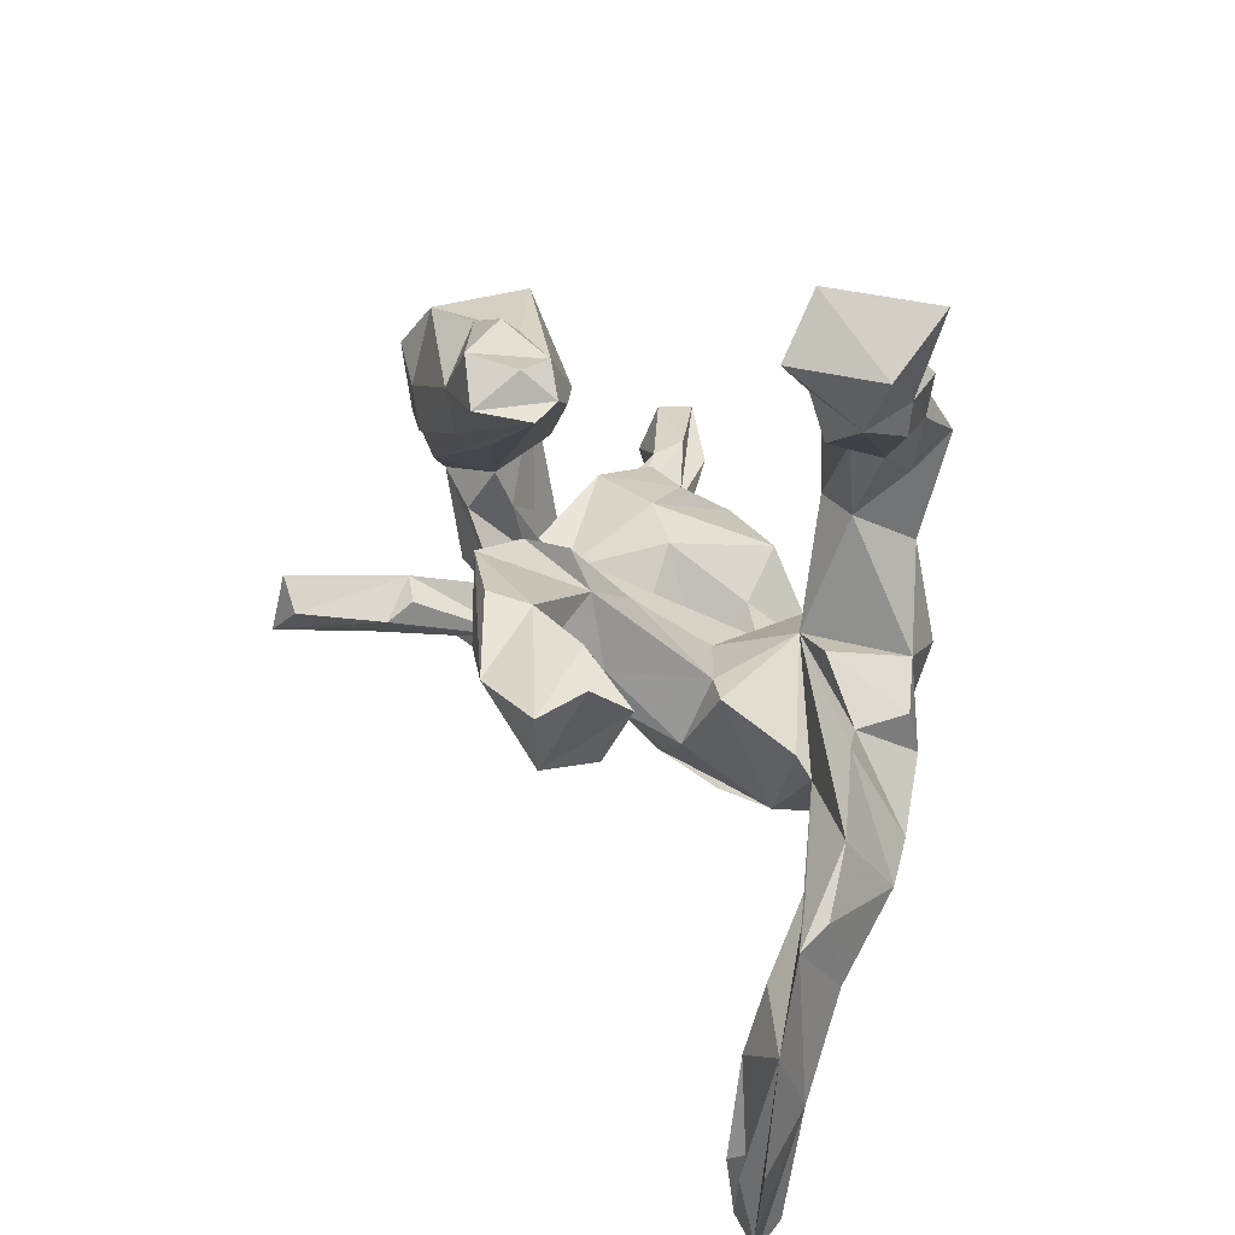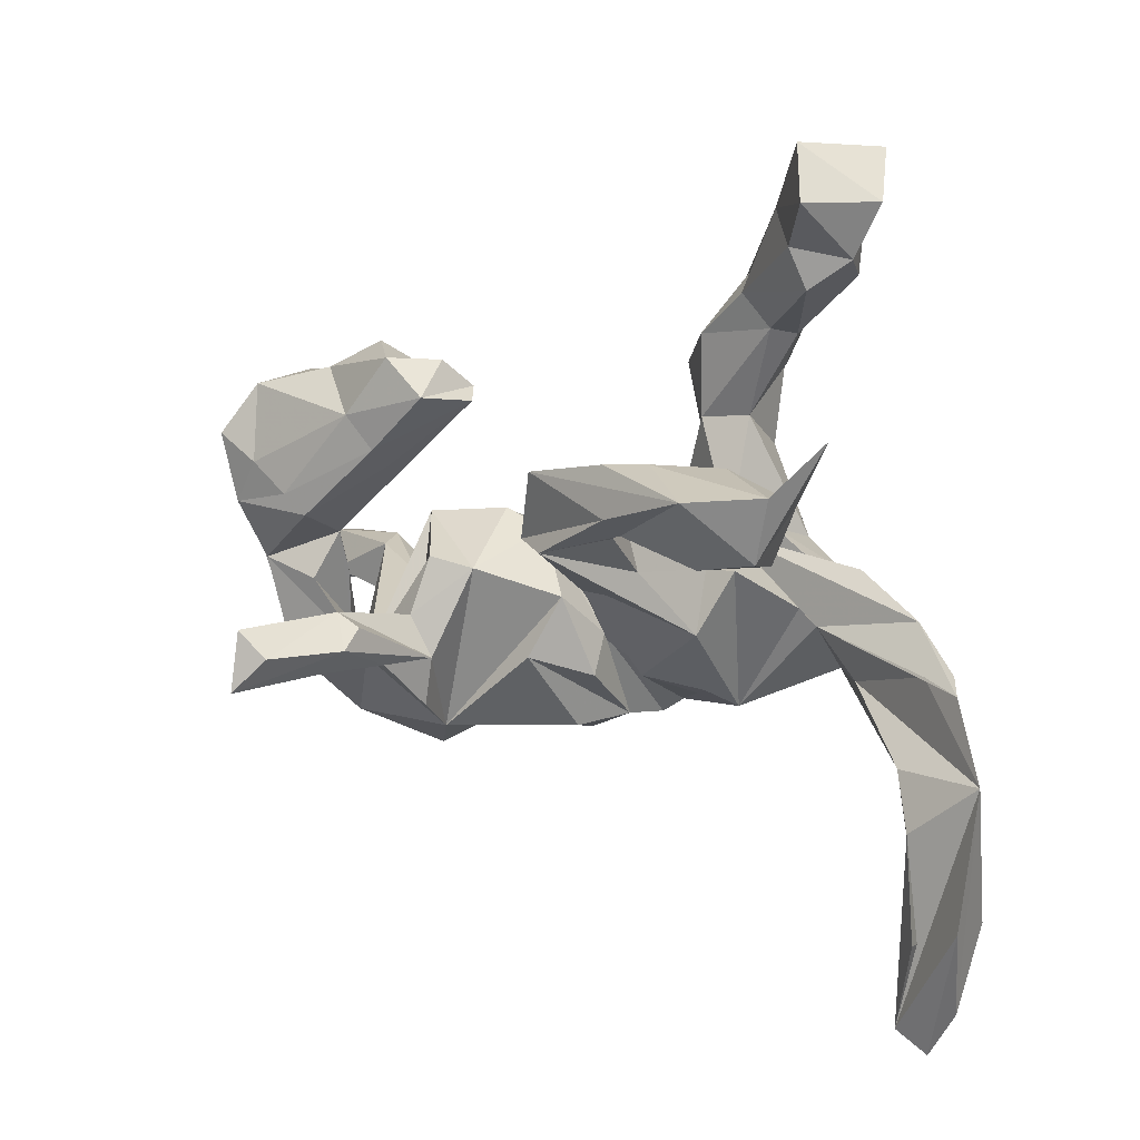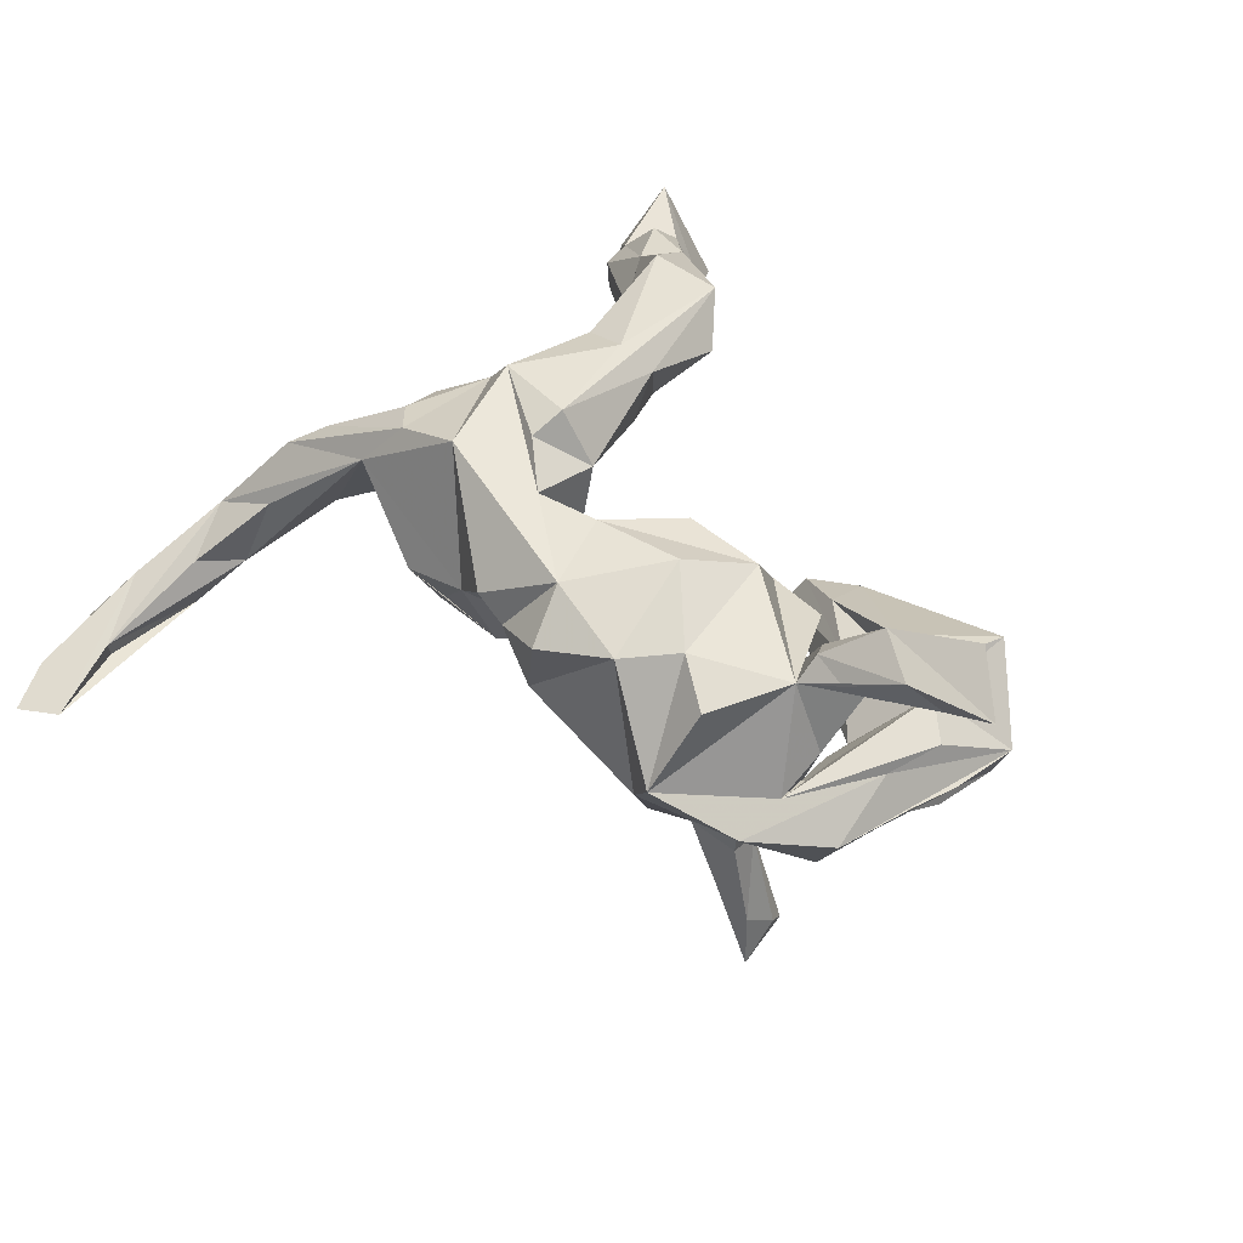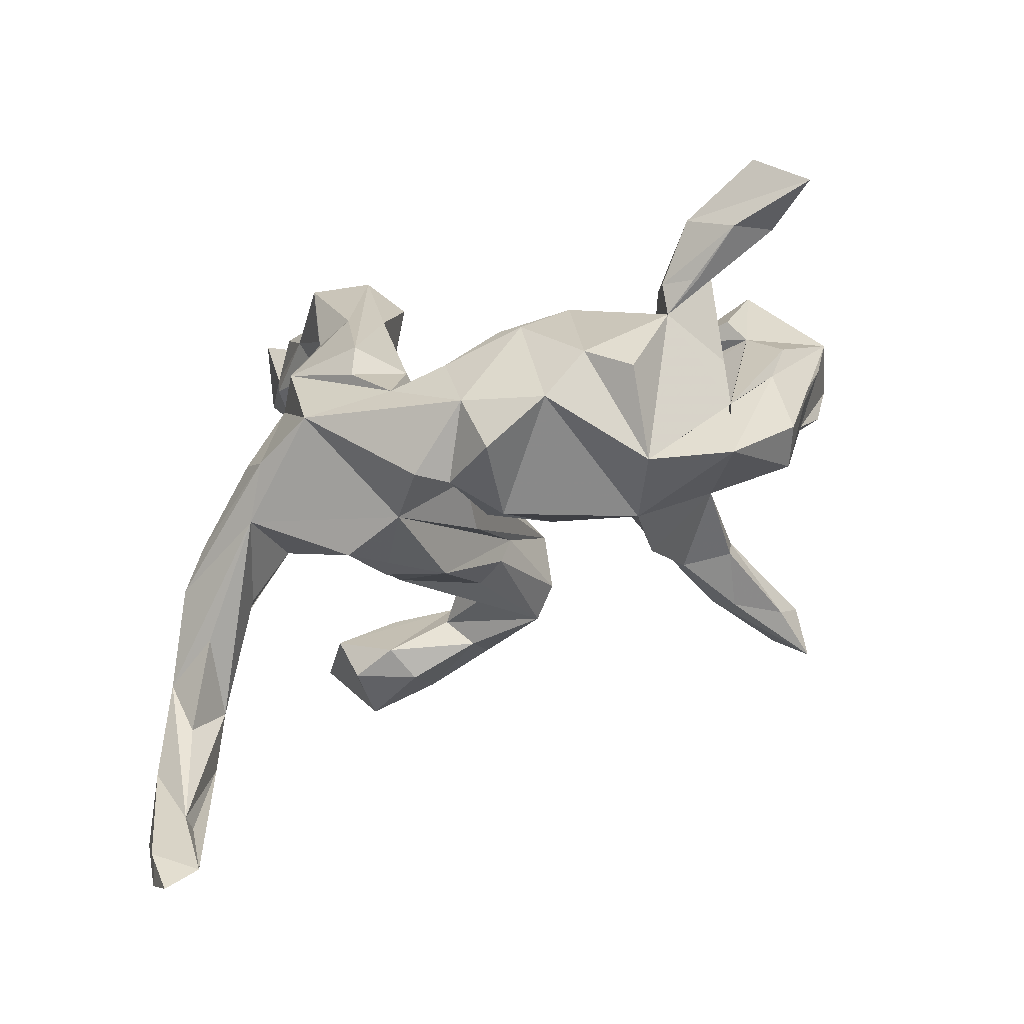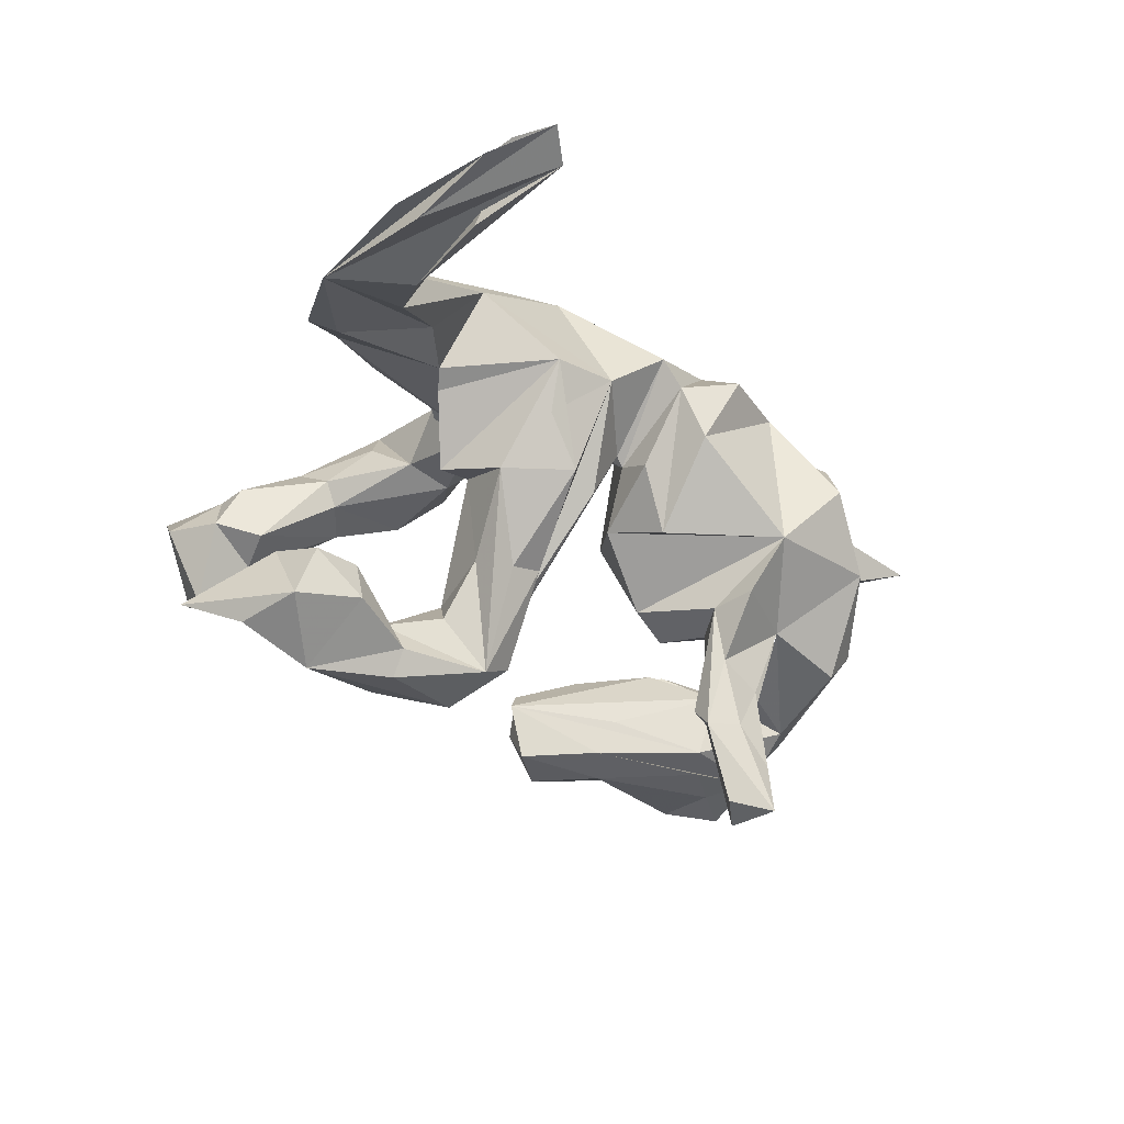
<metadata>
{"format":"obj","ext":"obj","renderer":"f3d","projection":"perspective","resolution":1024,"background":"white","views":[{"elev":34.9,"azim":-110.5,"up":"+Y"},{"elev":14.5,"azim":-150.4,"up":"+Y"},{"elev":42.1,"azim":36.2,"up":"+Z"},{"elev":-65.9,"azim":29.7,"up":"+Y"},{"elev":-44.3,"azim":-43.2,"up":"+Z"}]}
</metadata>
<code>
v 0.6754 -0.1472 0.2309
v 0.6152 -0.07823 0.2772
v 0.6136 -0.0667 0.2208
v 0.5497 -0.1442 0.2234
v 0.5929 -0.1201 0.1824
v 0.5224 0.1777 -0.2039
v 0.5099 0.0453 -0.0529
v 0.5608 0.1569 -0.1226
v 0.5411 0.04092 -0.1112
v 0.4942 -0.05711 0.2143
v 0.4679 -0.153 0.1805
v 0.4046 -0.1603 0.1567
v 0.4894 -0.09559 0.2483
v 0.5219 -0.04371 -0.09319
v 0.4839 -0.1611 -0.09087
v 0.4628 0.1417 -0.2073
v 0.5012 0.07718 -0.1976
v 0.4838 -0.06274 0.164
v 0.4837 0.2489 -0.02393
v 0.463 0.09882 -0.03019
v 0.4476 0.1259 0.001777
v 0.4829 -0.04839 -0.04766
v 0.4794 -0.01242 -0.1585
v 0.4254 -0.2134 0.008024
v 0.4008 -0.2692 -0.03789
v 0.4475 -0.1533 -0.1477
v 0.4409 -0.15 0.04796
v 0.4791 0.2496 -0.1704
v 0.4163 -0.1332 0.1924
v 0.3766 0.07147 -0.2049
v 0.3918 -0.1209 -0.06967
v 0.4129 -0.0711 -0.04751
v 0.3738 0.1451 -0.001949
v 0.3803 -0.0328 -0.09104
v 0.4018 -0.03743 -0.1508
v 0.4016 -0.09682 0.1735
v 0.3773 0.02927 -0.1171
v 0.3255 -0.1514 -0.1296
v 0.3244 -0.1203 -0.4629
v 0.37 0.2795 -0.1425
v 0.2627 0.1473 -0.1602
v 0.2309 -0.2622 -0.06236
v 0.3123 0.1146 -0.05543
v 0.3002 0.2267 -0.2079
v 0.3392 -0.2714 0.1521
v 0.3386 0.2697 -0.08904
v 0.4043 0.1022 -0.2164
v 0.3713 -0.07987 0.08348
v 0.3379 -0.07363 -0.4071
v 0.3285 0.02002 0.09996
v 0.3211 -0.116 -0.3783
v 0.3099 -0.03834 0.02393
v 0.2995 -0.1216 -0.247
v 0.2285 0.007563 -0.1042
v 0.2648 -0.1173 -0.3297
v 0.2816 -0.2257 0.1899
v 0.2811 -0.07132 -0.4391
v 0.2314 -0.08169 -0.3232
v 0.2647 -0.03762 0.1954
v 0.3025 -0.07912 -0.2513
v 0.2424 -0.07437 -0.1372
v 0.3249 -0.03467 -0.4416
v 0.2973 -0.3261 0.03509
v 0.2359 0.3129 -0.1987
v 0.2311 -0.05649 -0.2859
v 0.2771 -0.03633 -0.04258
v 0.2886 0.3228 -0.1311
v 0.2725 -0.0411 -0.2782
v 0.2968 0.04451 0.008204
v 0.2337 0.2075 -0.05823
v 0.2295 -0.1263 -0.2268
v 0.2396 0.2775 -0.07869
v 0.2068 -0.2721 0.1733
v 0.2035 -0.128 0.2359
v 0.2425 0.0344 0.1096
v 0.2042 -0.1337 -0.141
v 0.2561 0.1803 -0.208
v 0.212 -0.2049 -0.1466
v 0.1697 0.2644 -0.2134
v 0.1882 0.05409 0.04675
v 0.1332 0.2511 -0.1378
v 0.09164 -0.2361 0.2149
v 0.1647 -0.006186 -0.08841
v 0.1799 0.3062 -0.1409
v 0.07001 -0.0567 0.1406
v 0.1542 0.2644 -0.09885
v 0.1541 -0.03383 0.2158
v 0.1216 0.03081 0.04548
v 0.05735 -0.05123 -0.01784
v 0.09153 -0.1383 -0.05754
v 0.1018 -0.3045 0.1572
v 0.07715 -0.1327 0.2409
v 0.02583 -0.1191 0.05436
v 0.02032 -0.1741 0.01492
v 0.06189 -0.2636 0.03939
v -0.01157 -0.1413 0.2483
v 0.01764 -0.2596 0.1201
v -0.001413 -0.03543 0.2283
v -0.005637 -0.06077 0.1241
v 0.00844 -0.1257 0.063
v -0.01758 0.2628 0.2317
v -0.01933 0.03797 -0.1236
v -0.0202 -0.2603 0.1561
v -0.04182 0.1956 -0.28
v -0.01404 0.09488 -0.2531
v -0.02801 0.1351 0.2677
v -0.03932 0.106 0.1951
v -0.06685 -0.01071 0.03223
v 0.002754 0.1677 -0.2003
v -0.1438 0.03882 0.1215
v -0.0875 -0.2135 0.09257
v -0.05976 0.1828 -0.1604
v -0.06738 0.3181 0.173
v -0.02226 -0.1043 -0.0241
v -0.05931 0.3278 0.2842
v -0.0463 -0.04131 0.3053
v -0.06301 0.08848 -0.2903
v -0.07196 0.1222 0.3021
v -0.04397 0.07448 -0.07186
v -0.04114 -0.002646 -0.1322
v -0.06761 0.1934 0.1788
v -0.09359 -0.1393 -0.05166
v -0.09054 0.00136 -0.1511
v -0.1081 0.1451 -0.1495
v -0.1425 -0.1522 0.2789
v -0.1822 0.4228 0.2421
v -0.06237 -0.0866 0.2834
v -0.1369 0.2959 0.3249
v -0.1829 0.1564 -0.3302
v -0.1405 0.415 0.1899
v -0.1688 0.2241 -0.3076
v -0.1337 0.03778 -0.1415
v -0.1859 0.3371 0.1582
v -0.165 -0.006486 0.3044
v -0.1407 0.2017 0.1891
v -0.1378 0.1413 0.2833
v -0.172 0.01758 -0.009301
v -0.1374 0.1025 -0.2196
v -0.1687 0.2706 0.2542
v -0.2133 0.3271 0.1926
v -0.2133 0.05509 0.1262
v -0.2114 0.01404 0.2514
v -0.1418 0.3863 0.1543
v -0.2102 0.5149 0.1161
v -0.167 -0.1643 0.001605
v -0.2277 0.3837 0.2374
v -0.2438 -0.1349 0.2434
v -0.2142 0.1522 -0.2485
v -0.1807 -0.06767 -0.05454
v -0.2221 0.02321 -0.01933
v -0.2616 0.5222 0.1798
v -0.3383 0.5987 0.2008
v -0.2136 0.2204 -0.2615
v -0.2862 -0.04074 0.05849
v -0.2804 -0.01977 0.2171
v -0.311 0.2201 -0.2331
v -0.1874 -0.2041 0.07232
v -0.3081 -0.06752 0.07119
v -0.1891 0.1283 -0.2952
v -0.3078 0.09924 -0.2244
v -0.2628 0.4656 0.228
v -0.2971 0.09359 -0.2869
v -0.2756 0.4077 0.08243
v -0.3153 0.4209 0.17
v -0.3084 0.1993 -0.3602
v -0.263 0.6128 0.06823
v -0.3006 -0.008736 0.1314
v -0.3995 0.1762 -0.2029
v -0.3184 0.47 0.1724
v -0.3974 0.1204 -0.3216
v -0.2524 0.4686 0.06959
v -0.3636 0.01765 0.09559
v -0.2952 0.5372 0.0127
v -0.3712 0.5325 0.1168
v -0.3812 0.09901 -0.238
v -0.3016 -0.1565 0.1755
v -0.2789 -0.08709 0.2337
v -0.3356 0.4524 0.1027
v -0.4495 -0.1951 0.05105
v -0.4021 -0.1135 0.1599
v -0.4187 0.2122 -0.3315
v -0.3774 -0.1333 0.05293
v -0.4926 -0.2092 -0.06345
v -0.4744 -0.02992 0.0418
v -0.48 0.2835 -0.2881
v -0.4593 -0.1358 0.1187
v -0.5201 -0.5656 -0.1097
v -0.523 -0.28 -0.03305
v -0.5637 -0.6009 -0.09582
v -0.5132 -0.08591 -0.02765
v -0.5279 -0.2825 -0.1088
v -0.5443 -0.4427 -0.08434
v -0.5519 -0.4288 -0.1362
v -0.5733 -0.09635 -0.0596
v -0.5879 -0.3351 -0.04885
v -0.5406 -0.1991 0.01408
v -0.5494 -0.08414 -0.01091
v -0.6203 -0.3953 -0.1485
v -0.5798 -0.5322 -0.07017
v -0.6133 -0.5198 -0.1225
v -0.6275 -0.2017 -0.1048
v -0.6464 -0.3789 -0.1265
f 32 24 20
f 7 20 24
f 34 32 20
f 34 24 32
f 127 96 98
f 99 98 96
f 116 127 98
f 134 96 127
f 144 115 130
f 113 130 115
f 143 144 130
f 126 115 144
f 146 140 139
f 135 139 140
f 128 146 139
f 164 140 146
f 128 139 135
f 136 128 135
f 167 177 155
f 142 155 177
f 141 167 155
f 180 177 167
f 177 180 147
f 186 147 180
f 142 177 147
f 144 152 151
f 169 151 152
f 164 146 169
f 161 169 146
f 178 164 169
f 152 174 169
f 178 169 174
f 166 174 152
f 176 147 186
f 172 186 180
f 113 115 101
f 106 101 115
f 128 115 126
f 116 106 115
f 121 101 106
f 118 116 115
f 128 118 115
f 134 116 118
f 98 106 116
f 107 106 98
f 134 127 116
f 146 128 126
f 136 118 128
f 134 118 136
f 142 134 136
f 125 96 134
f 142 125 134
f 147 125 142
f 82 96 125
f 161 146 126
f 142 136 135
f 176 125 147
f 165 159 162
f 160 162 159
f 170 165 162
f 129 159 165
f 165 153 131
f 104 131 153
f 104 165 131
f 181 153 165
f 129 165 104
f 159 117 148
f 138 148 117
f 160 159 148
f 129 117 159
f 105 117 129
f 120 117 105
f 104 105 129
f 124 104 153
f 109 104 124
f 148 124 153
f 109 105 104
f 71 58 55
f 39 55 58
f 53 71 55
f 76 58 71
f 55 51 53
f 60 53 51
f 39 51 55
f 65 68 58
f 57 58 68
f 76 65 58
f 76 68 65
f 68 61 62
f 49 62 61
f 57 68 62
f 76 61 68
f 49 60 51
f 38 53 60
f 170 185 181
f 168 181 185
f 165 170 181
f 175 170 162
f 39 57 62
f 57 39 58
f 49 51 39
f 61 60 49
f 39 62 49
f 35 38 31
f 27 31 38
f 26 15 25
f 22 25 15
f 38 26 25
f 14 15 26
f 37 35 31
f 34 37 31
f 23 35 37
f 31 24 34
f 37 34 20
f 43 37 20
f 81 37 43
f 72 33 19
f 21 19 33
f 72 19 46
f 28 46 19
f 67 72 46
f 46 28 40
f 44 40 28
f 67 46 40
f 8 15 9
f 14 9 15
f 23 8 9
f 22 15 8
f 8 20 7
f 22 7 24
f 7 22 8
f 6 28 19
f 23 9 14
f 20 8 19
f 6 19 8
f 21 20 19
f 189 195 200
f 202 200 195
f 198 189 200
f 199 195 189
f 201 198 200
f 187 189 198
f 199 189 187
f 201 187 198
f 202 201 200
f 195 201 202
f 201 191 187
f 193 187 191
f 183 191 201
f 86 81 43
f 41 37 81
f 64 67 40
f 23 38 35
f 36 10 48
f 18 48 10
f 52 36 48
f 2 10 36
f 56 45 12
f 63 12 45
f 63 45 56
f 196 176 186
f 179 176 196
f 197 196 186
f 3 1 5
f 4 5 1
f 18 3 5
f 2 1 3
f 10 2 3
f 13 1 2
f 13 4 1
f 29 4 13
f 5 12 18
f 27 18 12
f 12 5 4
f 18 10 3
f 36 13 2
f 29 13 36
f 12 29 36
f 11 4 29
f 12 4 11
f 12 11 29
f 56 12 59
f 75 59 12
f 74 56 59
f 92 74 59
f 73 56 74
f 63 56 73
f 82 73 74
f 92 59 87
f 80 87 59
f 85 92 87
f 82 74 92
f 91 73 82
f 149 137 132
f 124 132 137
f 117 149 132
f 150 137 149
f 138 132 124
f 119 124 137
f 157 149 122
f 123 122 149
f 145 157 122
f 150 149 157
f 120 122 123
f 117 123 149
f 102 122 120
f 117 120 123
f 138 117 132
f 105 102 120
f 111 122 102
f 114 111 102
f 145 122 111
f 89 42 90
f 95 90 42
f 94 89 90
f 83 42 89
f 97 90 95
f 78 42 76
f 83 76 42
f 88 83 89
f 61 76 83
f 70 86 43
f 79 81 86
f 84 86 72
f 70 72 86
f 64 84 72
f 79 86 84
f 33 72 70
f 42 25 63
f 22 63 25
f 54 66 38
f 69 38 66
f 61 54 38
f 69 66 54
f 60 61 38
f 83 54 61
f 195 199 187
f 64 72 67
f 20 70 43
f 172 180 167
f 110 172 167
f 140 164 178
f 163 140 178
f 161 151 169
f 158 157 176
f 111 176 157
f 182 158 176
f 141 110 167
f 133 140 163
f 171 163 178
f 135 140 133
f 143 133 163
f 125 176 111
f 145 111 157
f 110 141 142
f 155 142 141
f 135 110 142
f 121 135 133
f 113 133 143
f 171 143 163
f 126 144 151
f 113 143 130
f 171 144 143
f 166 152 144
f 173 166 144
f 98 110 107
f 121 107 110
f 110 135 121
f 113 121 133
f 113 101 121
f 111 100 103
f 93 103 100
f 125 111 103
f 97 103 93
f 99 93 100
f 103 97 82
f 91 82 97
f 125 103 82
f 110 98 108
f 99 108 98
f 137 110 108
f 106 107 121
f 92 96 82
f 161 126 151
f 88 85 87
f 95 73 91
f 96 92 85
f 99 96 85
f 102 105 109
f 114 102 109
f 124 112 109
f 119 109 112
f 64 44 79
f 77 79 44
f 84 64 79
f 40 44 64
f 76 71 78
f 38 78 71
f 38 71 53
f 47 77 44
f 81 79 77
f 77 30 81
f 41 81 30
f 17 30 77
f 17 77 47
f 16 17 47
f 16 47 44
f 23 30 17
f 28 16 44
f 6 17 16
f 23 17 6
f 28 6 16
f 168 185 170
f 175 168 170
f 160 175 162
f 168 175 160
f 156 153 181
f 192 193 191
f 192 187 193
f 148 138 124
f 112 124 119
f 108 109 119
f 137 108 119
f 99 109 108
f 38 42 78
f 30 37 41
f 38 25 42
f 69 54 83
f 23 37 30
f 95 91 97
f 73 42 63
f 24 63 22
f 20 21 33
f 33 70 20
f 27 24 31
f 12 24 27
f 18 27 38
f 12 63 24
f 52 38 69
f 48 18 38
f 52 48 38
f 50 52 69
f 80 69 83
f 88 80 83
f 75 69 80
f 95 42 73
f 87 80 88
f 93 88 89
f 85 88 93
f 94 93 89
f 97 93 94
f 97 94 90
f 93 99 85
f 75 80 59
f 50 75 12
f 52 50 12
f 69 75 50
f 52 12 36
f 188 179 196
f 183 176 179
f 184 197 186
f 194 196 197
f 184 186 172
f 110 184 172
f 183 182 176
f 201 182 183
f 184 110 158
f 154 158 110
f 194 184 158
f 173 178 174
f 190 158 182
f 157 158 154
f 150 154 110
f 173 171 178
f 166 173 174
f 144 171 173
f 137 150 110
f 157 154 150
f 183 179 188
f 192 188 196
f 194 197 184
f 194 190 201
f 182 201 190
f 195 194 201
f 158 190 194
f 192 191 183
f 188 192 183
f 195 192 196
f 194 195 196
f 187 192 195
f 100 111 114
f 109 100 114
f 109 99 100
f 26 38 23
f 168 153 156
f 168 156 181
f 160 148 153
f 168 160 153
f 23 6 8
f 26 23 14

</code>
